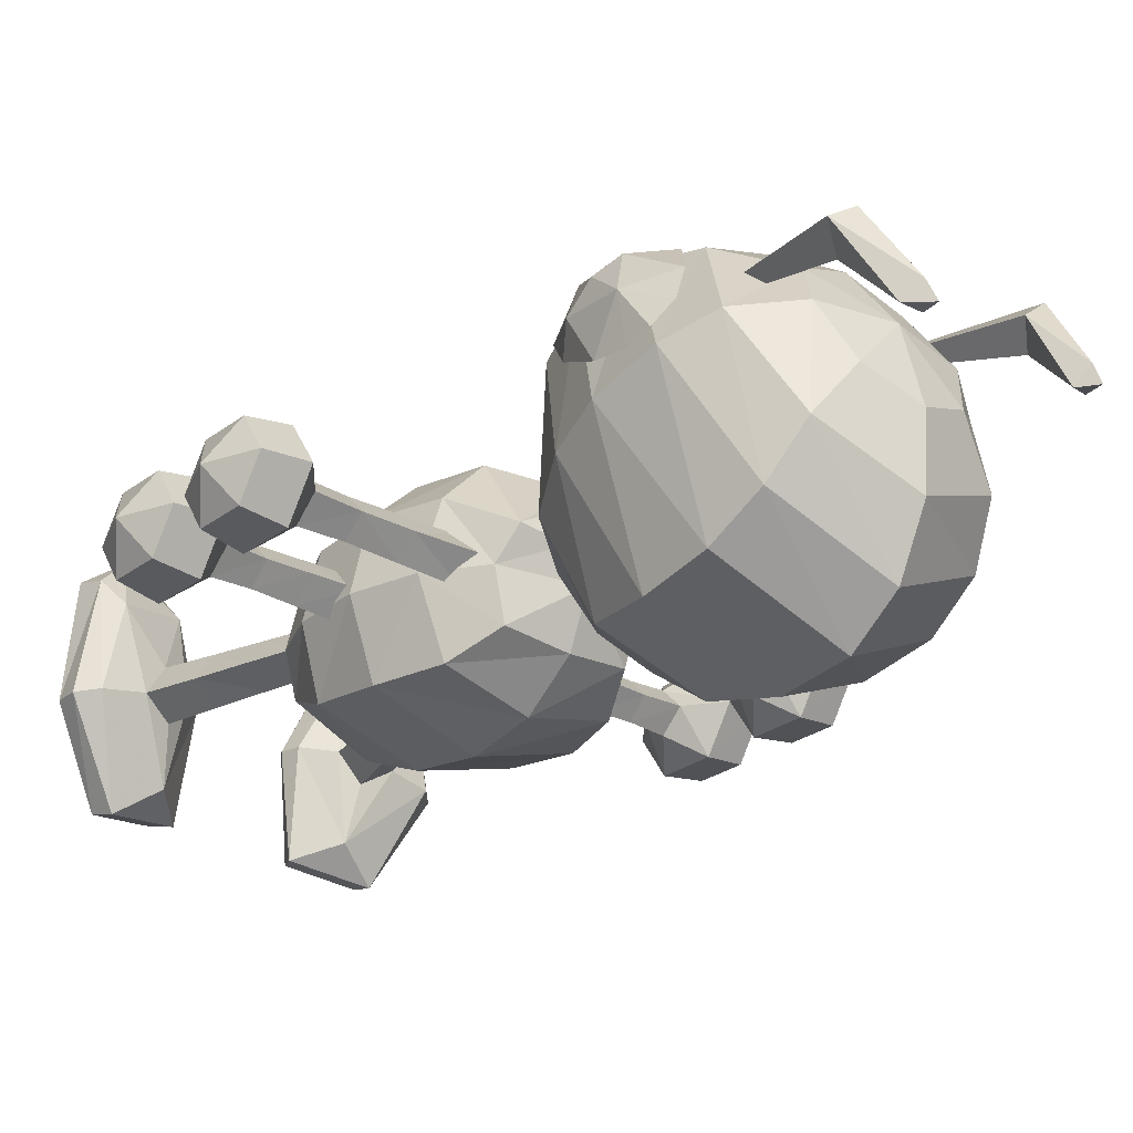
<metadata>
{"format":"obj","ext":"obj","renderer":"f3d","projection":"perspective","resolution":1024,"background":"white","views":[{"elev":-26.6,"azim":139.2,"up":"+Y"}]}
</metadata>
<code>
o redian
v 1.4 -0.07432 -3.198
v 0.591 0.2408 -2.697
v 0 -0.07739 -2.551
v 0.8916 -0.4163 -3.204
v 1.076 -0.7575 -3.904
v 1.69 -0.07432 -3.901
v 1.095 -0.8772 -4.8
v 1.72 -0.07432 -4.8
v -1.4 -0.07432 -3.198
v -0.8916 -0.4163 -3.204
v 0 -0.846 -3.204
v 1.224 0.6597 -3.198
v -0.591 0.2408 -2.697
v 0 0.714 -2.67
v -0.6851 1.19 -3.198
v -1.224 0.6597 -3.198
v 0.6851 1.19 -3.198
v 0 -1.104 -3.904
v 0 -1.254 -4.8
v -1.076 -0.7575 -3.904
v -1.095 -0.8772 -4.8
v 1.478 0.8577 -3.901
v 1.504 0.8898 -4.8
v -1.69 -0.07432 -3.901
v -1.72 -0.07432 -4.8
v 0.8458 1.455 -3.901
v 0.8606 1.51 -4.8
v -1.478 0.8577 -3.901
v -1.504 0.8898 -4.8
v -0.8271 1.455 -3.901
v -0.8416 1.51 -4.8
v -1.544 0.0918 -4.039
v -1.544 0.4069 -4.362
v -1.544 -0.205 -4.361
v -0.8166 -0.15 -3.109
v -0.9105 0.4012 -3.134
v -1.171 0.04309 -3.204
v 1.544 0.4069 -4.362
v 1.544 0.0918 -4.039
v 1.544 -0.205 -4.361
v 1.544 0.0918 -4.684
v 4.139 -0.4072 -4.694
v 4.139 0.1009 -5.027
v 4.404 0.1009 -4.362
v 3.574 -0.481 -4.742
v 3.574 0.1009 -5.123
v 3.574 0.6829 -4.742
v 4.139 -0.4072 -4.029
v 3.574 -0.481 -3.981
v 4.139 0.1009 -3.696
v 3.574 0.1009 -3.6
v 4.139 0.6091 -4.694
v 4.139 0.6091 -4.029
v 3.574 0.6829 -3.981
v -2.116 0.0918 -4.067
v -2.116 0.387 -4.361
v -2.116 0.0918 -4.656
v -2.116 -0.1851 -4.361
v -4.404 0.1009 -4.361
v -4.139 0.1009 -5.027
v -4.139 -0.4072 -4.694
v -4.139 -0.4072 -4.029
v -4.139 0.1009 -3.696
v -4.139 0.6091 -4.694
v -4.139 0.6091 -4.029
v 1e-06 -1.338 -3.819
v 1e-06 -1.338 -3.819
v -1.373 -0.9327 -3.819
v -1.398 -1.067 -4.835
v 1e-06 -1.495 -4.835
v 1e-06 -1.495 -4.835
v 0 -0.1416 -6.697
v 0 -0.1416 -6.697
v 0 -0.8251 -6.404
v 0 -0.8251 -6.404
v -0.8378 -0.7246 -6.335
v -1.482 -0.07432 -5.669
v -1.482 -0.07432 -5.669
v -1.144 -1.046 -5.726
v -1.72 -0.07432 -4.8
v -1.72 -0.07432 -4.8
v -1.11 -0.5489 -3.018
v -1.4 -0.07432 -3.198
v -1.4 -0.07432 -3.198
v -1.69 -0.07432 -3.901
v -1.69 -0.07432 -3.901
v 0 -1.331 -5.727
v 0 -1.331 -5.727
v -1.003 -0.07432 -6.359
v -1.003 -0.07432 -6.359
v 2e-06 -0.07739 -2.551
v 2e-06 -0.07739 -2.551
v -1.182 -0.7743 -3.87
v -0.979 -0.4161 -3.13
v 1e-06 -0.927 -2.893
v 1e-06 -0.927 -2.893
v -1.203 -0.9001 -4.814
v -0.782 -0.5923 -6.279
v -0.9846 -0.8743 -5.716
v -0.8368 -1.156 -0.2628
v -1.304 -0.9525 -0.7435
v -0.7523 0.239 -0.4723
v -0.7092 0.2596 -0.1809
v -1.848 -1.341 -0.5338
v -1.218 1.258 -0.7117
v -2.119 1.093 -0.9531
v -2.316 1.437 -0.6777
v -1.887 1.867 -0.4889
v -2.362 1.529 -0.295
v -1.484 1.69 -0.05969
v -1.305 1.622 -0.4067
v -1.011 -1.086 0.06697
v -0.9078 0.2384 0.09474
v -2.544 -0.06037 -0.3438
v -1.89 -1.246 -0.1683
v -2.589 -0.08465 -0.7096
v -1.398 -0.211 -0.8988
v -1.512 0.4623 -0.9295
v 0 -1.331 -5.727
v 0 -1.331 -5.727
v 0 -1.495 -4.835
v 0 -1.495 -4.835
v 1.203 -0.9001 -4.814
v 0.9846 -0.8744 -5.716
v 0 -0.8251 -6.404
v 0 -0.8251 -6.404
v 0.782 -0.5923 -6.279
v 0 -1.338 -3.819
v 0 -1.338 -3.819
v 1.182 -0.7743 -3.87
v -1e-06 -0.927 -2.893
v -1e-06 -0.927 -2.893
v 0.979 -0.4161 -3.13
v 1.003 -0.07432 -6.359
v 1.003 -0.07432 -6.359
v 1.72 -0.07432 -4.8
v 1.72 -0.07432 -4.8
v 1.482 -0.07432 -5.669
v 1.482 -0.07432 -5.669
v 1.4 -0.07432 -3.198
v 1.4 -0.07432 -3.198
v -1e-06 -0.07739 -2.551
v -1e-06 -0.07739 -2.551
v 1.69 -0.07432 -3.901
v 1.69 -0.07432 -3.901
v 1.144 -1.046 -5.726
v 1.398 -1.067 -4.835
v 0.8378 -0.7246 -6.335
v 1.373 -0.9327 -3.819
v 1.11 -0.5489 -3.018
v -4.404 0.1009 -5.884
v -4.139 0.1009 -6.55
v -4.139 -0.4072 -6.217
v -4.139 0.6091 -6.217
v -4.139 0.1009 -5.219
v -4.139 0.6091 -5.552
v -4.139 -0.4072 -5.552
v -0.8766 0.3633 -6.626
v 0 1.065 -6.524
v -0.1052 0.7692 -6.762
v 0.1052 0.7692 -6.762
v 0.8766 0.3633 -6.626
v -0.3019 0.2394 -6.733
v 0 -0.1416 -6.697
v -1.003 -0.07432 -6.359
v 1.003 -0.07432 -6.359
v 0.3019 0.2394 -6.733
v -0.7254 1.417 -5.822
v -1.296 0.8203 -5.822
v 0.7254 1.417 -5.822
v 1.296 0.8203 -5.822
v -1.482 -0.07432 -5.669
v 1.482 -0.07432 -5.669
v -0.7282 -0.7106 -6.095
v 0.7282 -0.7106 -6.095
v 0 -0.8707 -6.148
v -1.07 0.08725 -5.562
v -1.07 0.4069 -5.884
v -1.07 0.08725 -6.207
v 1.07 0.4069 -5.884
v 1.07 0.08725 -5.562
v 1.07 -0.205 -5.884
v 1.07 0.08725 -6.207
v 4.139 -0.4072 -6.217
v 4.139 0.1009 -6.55
v 4.404 0.1009 -5.884
v 3.574 -0.481 -6.265
v 3.574 0.1009 -6.646
v 3.574 0.6829 -6.265
v 4.139 -0.4072 -5.552
v 3.574 -0.481 -5.504
v 4.139 0.1009 -5.219
v 3.574 0.1009 -5.123
v 4.139 0.6091 -6.217
v 4.139 0.6091 -5.552
v 3.574 0.6829 -5.504
v -1.917 0.387 -5.884
v -1.917 0.08725 -5.613
v -1.917 0.08725 -6.156
v -1.917 -0.1851 -5.884
v -1.215 -0.1891 -1.596
v -0.9441 0.1583 -1.524
v -1.322 0.4404 -1.625
v -1.584 0.04156 -1.695
v -1.395 0.04083 -2.417
v -1.126 0.4208 -2.345
v -0.7471 0.159 -2.243
v -1.025 -0.1695 -2.318
v -0.5477 0.1568 -3.037
v 0.7523 0.239 -0.4723
v 1.304 -0.9525 -0.7435
v 0.8368 -1.156 -0.2628
v 0.7092 0.2596 -0.1809
v 1.848 -1.341 -0.5338
v 2.358 -0.05668 -0.9597
v 1.218 1.258 -0.7117
v 2.119 1.093 -0.9531
v 1.887 1.867 -0.4889
v 2.316 1.437 -0.6777
v 1.484 1.69 -0.05969
v 2.362 1.529 -0.295
v 1.305 1.622 -0.4067
v 1.89 -1.246 -0.1683
v 2.544 -0.06037 -0.3438
v 0.9078 0.2384 0.09474
v 1.011 -1.086 0.06697
v 2.589 -0.08465 -0.7096
v 1.106 0.1628 -0.8207
v 1.398 -0.211 -0.8988
v 0.9441 0.1583 -1.524
v 1.215 -0.1891 -1.596
v 1.584 0.04156 -1.695
v 1.322 0.4404 -1.625
v 1.126 0.4208 -2.345
v 1.395 0.04083 -2.417
v 1.025 -0.1695 -2.318
v 0.7471 0.159 -2.243
v 0.5477 0.1568 -3.037
v 0.8166 -0.15 -3.109
v 1.171 0.04309 -3.204
v 0.9105 0.4012 -3.134
v 1.075 1.2 -11.97
v 1.318 1.41 -12.03
v 1.333 0.9431 -11.75
v 1.572 1.263 -11.88
v 0.9727 1.652 -9.324
v -1.344 1.684 -7.585
v -1.932 0.05551 -8.417
v -1.525 -0.2182 -7.682
v -1.519 1.975 -8.285
v -2.096 0.2889 -9.151
v 1.344 1.684 -7.585
v 1.05 1.122 -7.189
v 1.525 -0.2182 -7.682
v 1.519 1.975 -8.285
v 1.932 0.05551 -8.417
v 1.718 2.083 -9.197
v 1.857 1.905 -8.879
v 1.984 1.463 -9.403
v 1.921 1.537 -8.568
v 1.574 2.158 -8.362
v 0.8899 2.309 -7.919
v 1.339 1.952 -7.852
v 1.595 1.612 -7.99
v 1.764 1.189 -8.337
v 1.974 0.8094 -9.04
v 1.286 2.126 -9.599
v 0.8395 2.491 -8.775
v 1.956 0.8446 -9.845
v 1.779 1.154 -10.03
v 1.601 1.606 -9.977
v -0.8395 2.491 -8.775
v -1.286 2.126 -9.599
v -1.718 2.083 -9.197
v -1.574 2.158 -8.362
v -1.779 1.154 -10.03
v -1.956 0.8446 -9.845
v -1.984 1.463 -9.403
v -1.601 1.606 -9.977
v -1.921 1.537 -8.568
v -1.857 1.905 -8.879
v -1.965 0.7536 -9.505
v -1.974 0.8094 -9.04
v -1.339 1.952 -7.852
v -0.8899 2.309 -7.919
v -1.595 1.612 -7.99
v -0.774 2.484 -8.327
v 0.774 2.484 -8.327
v 1.965 0.7536 -9.505
v 0.7171 1.61 -10.71
v 1.014 0.942 -11.11
v 0 0.9944 -11.28
v 1.266 1.996 -9.924
v 1.738 0.7927 -10.62
v 1.439 2.117 -9.072
v 2.035 0.5525 -10.01
v 2.096 0.2889 -9.151
v 0.6117 0.3352 -6.898
v 0.865 -0.4764 -7.217
v 0 -0.5288 -7.047
v 0 1.899 -10.61
v 0 2.533 -9.695
v 0 2.819 -8.773
v 0 2.796 -7.971
v 0 2.387 -7.285
v 0 1.66 -6.96
v 0 0.6263 -6.774
v -0.7171 1.61 -10.71
v -1.266 1.996 -9.924
v -1.439 2.117 -9.072
v -1.05 1.122 -7.189
v -0.6117 0.3352 -6.898
v -1.014 0.942 -11.11
v -1.738 0.7927 -10.62
v -2.035 0.5525 -10.01
v -0.865 -0.4764 -7.217
v -0.7171 0.2393 -11.41
v -1.244 -0.4488 -11.24
v -1.439 -1.087 -10.8
v -1.519 -1.507 -10.11
v -1.497 -1.661 -9.189
v -1.265 -1.529 -8.231
v -0.6117 -1.172 -7.529
v 0 -0.05389 -11.55
v 0 -0.9887 -11.5
v 0 -1.79 -11.1
v 0 -2.268 -10.43
v 0 -2.363 -9.488
v 0 -2.067 -8.46
v 0 -1.463 -7.653
v 0.7171 0.2393 -11.41
v 1.244 -0.4488 -11.24
v 1.439 -1.087 -10.8
v 1.519 -1.507 -10.11
v 1.497 -1.661 -9.189
v 1.265 -1.529 -8.231
v 0.6117 -1.172 -7.529
v -1.764 1.189 -8.337
v 0 0.9428 -7.156
v 0.4157 0.5467 -7.341
v 0 0.186 -7.681
v -1.075 1.2 -11.97
v -1.333 0.9431 -11.75
v -1.572 1.263 -11.88
v -1.318 1.41 -12.03
v -0.9727 1.652 -9.324
v -0.4157 0.5467 -7.341
v -0.008821 -0.3113 -6.593
v 1.3e-05 -0.1416 -6.697
v 0.2015 -0.1329 -6.586
v 0.4167 -0.17 -6.173
v 0.1638 -0.3822 -6.173
v -0.2015 -0.1329 -6.586
v -1.1e-05 -0.1416 -6.697
v 0.008823 -0.3113 -6.593
v -0.1638 -0.3822 -6.173
v -0.4167 -0.17 -6.173
v 2.116 0.387 -4.361
v 2.116 0.0918 -4.067
v 2.116 -0.1851 -4.361
v 2.116 0.0918 -4.656
v 2.688 0.0918 -4.095
v 2.688 0.3671 -4.361
v 2.688 0.0918 -4.628
v 2.688 -0.1652 -4.361
v 3.211 0.09206 -4.058
v 3.211 0.3933 -4.361
v 3.211 0.09206 -4.665
v 3.211 -0.1914 -4.362
v -1.544 0.0918 -4.684
v -1.07 -0.205 -5.884
v -2.688 0.3671 -4.361
v -2.688 0.0918 -4.095
v -2.688 -0.1652 -4.361
v -2.688 0.0918 -4.628
v -3.211 0.3933 -4.361
v -3.211 0.09206 -4.058
v -3.211 -0.1914 -4.362
v -3.211 0.09206 -4.665
v -3.574 0.1009 -5.123
v -3.574 -0.481 -4.742
v -3.574 0.6829 -4.742
v -3.574 -0.481 -3.981
v -3.574 0.1009 -3.6
v -3.574 0.6829 -3.981
v -1.106 0.1628 -0.8207
v -2.358 -0.05668 -0.9597
v -1.795 0.03705 -1.005
v -2.592 0.3671 -5.884
v -2.592 0.08725 -6.151
v -2.592 -0.1652 -5.884
v -2.592 0.08725 -5.618
v -3.211 0.08725 -6.188
v -3.211 0.3933 -5.884
v -3.211 0.08725 -5.581
v -3.211 -0.1914 -5.884
v 0 -0.1416 -6.697
v 0 -0.1416 -6.697
v 1.917 0.08725 -5.613
v 1.917 0.387 -5.884
v 1.917 -0.1851 -5.884
v 1.917 0.08725 -6.156
v 2.592 0.08725 -5.618
v 2.592 0.3671 -5.884
v 2.592 0.08725 -6.151
v 2.592 -0.1652 -5.884
v 3.211 0.08725 -5.581
v 3.211 0.3933 -5.884
v 3.211 0.08725 -6.188
v 3.211 -0.1914 -5.884
v 1.795 0.03705 -1.005
v 1.512 0.4623 -0.9295
v -3.574 0.1009 -5.123
v -3.574 -0.481 -5.504
v -3.574 0.6829 -6.265
v -3.574 0.1009 -6.646
v -3.574 0.6829 -5.504
v -3.574 -0.481 -6.265
v 1.16 0.3827 -12.66
v 1.04 0.1299 -12.51
v 1.282 0.1675 -12.45
v 1.131 0.082 -12.79
v -1.04 0.1299 -12.51
v -1.131 0.082 -12.79
v -1.282 0.1675 -12.45
v -1.16 0.3827 -12.66
f 5 1 4
f 6 1 5
f 7 6 5
f 7 8 6
f 18 4 11
f 18 5 4
f 19 5 18
f 19 7 5
f 20 11 10
f 20 18 11
f 21 18 20
f 21 19 18
f 22 8 23
f 22 6 8
f 12 6 22
f 12 1 6
f 24 10 9
f 24 20 10
f 25 20 24
f 25 21 20
f 28 9 16
f 28 24 9
f 29 24 28
f 29 25 24
f 172 158 165
f 172 169 158
f 25 169 172
f 25 29 169
f 173 23 8
f 173 171 23
f 166 171 173
f 166 162 171
f 2 1 12
f 3 1 2
f 4 1 3
f 3 11 4
f 10 11 3
f 3 9 10
f 13 9 3
f 13 16 9
f 163 165 158
f 163 164 165
f 174 165 164
f 174 172 165
f 21 172 174
f 21 25 172
f 174 19 21
f 174 176 19
f 164 176 174
f 164 175 176
f 166 175 164
f 166 173 175
f 7 175 173
f 7 19 175
f 176 175 19
f 173 8 7
f 167 166 164
f 167 162 166
f 27 22 23
f 27 26 22
f 31 26 27
f 31 30 26
f 29 30 31
f 29 28 30
f 26 12 22
f 26 17 12
f 30 17 26
f 30 15 17
f 28 15 30
f 28 16 15
f 31 169 29
f 31 168 169
f 27 168 31
f 27 170 168
f 23 170 27
f 23 171 170
f 13 15 16
f 13 14 15
f 3 14 13
f 3 2 14
f 17 14 2
f 17 15 14
f 2 12 17
f 158 160 163
f 158 159 160
f 168 159 158
f 168 170 159
f 162 159 170
f 162 161 159
f 167 161 162
f 159 161 160
f 170 171 162
f 158 169 168
f 39 358 38
f 39 359 358
f 40 359 39
f 40 360 359
f 41 360 40
f 41 361 360
f 41 38 358
f 361 41 358
f 363 359 362
f 363 358 359
f 364 358 363
f 364 361 358
f 365 361 364
f 365 360 361
f 362 360 365
f 362 359 360
f 367 362 366
f 367 363 362
f 368 363 367
f 368 364 363
f 369 364 368
f 369 365 364
f 366 365 369
f 366 362 365
f 55 33 56
f 55 32 33
f 58 32 55
f 58 34 32
f 57 34 58
f 57 370 34
f 56 370 57
f 56 33 370
f 373 56 372
f 373 55 56
f 374 55 373
f 374 58 55
f 375 58 374
f 375 57 58
f 372 57 375
f 372 56 57
f 372 377 373
f 372 376 377
f 375 376 372
f 375 379 376
f 374 379 375
f 374 378 379
f 373 378 374
f 373 377 378
f 390 393 394
f 389 390 394
f 181 399 400
f 180 181 400
f 402 183 180
f 400 402 180
f 399 403 404
f 400 399 404
f 405 402 400
f 404 405 400
f 403 407 408
f 404 403 408
f 409 405 404
f 408 409 404
f 198 177 178
f 197 198 178
f 179 199 197
f 178 179 197
f 392 198 197
f 389 392 197
f 204 388 118
f 203 204 118
f 386 202 203
f 118 386 203
f 411 232 233
f 412 411 233
f 230 228 412
f 233 230 412
f 199 390 389
f 197 199 389
f 395 392 389
f 394 395 389
f 396 392 395
f 396 391 392
f 393 391 396
f 393 390 391
f 402 182 183
f 402 401 182
f 405 401 402
f 405 406 401
f 401 181 182
f 401 399 181
f 406 399 401
f 406 403 399
f 406 407 403
f 406 410 407
f 405 410 406
f 405 409 410
f 371 199 179
f 371 200 199
f 177 200 371
f 177 198 200
f 117 202 386
f 117 201 202
f 388 201 117
f 388 204 201
f 206 204 203
f 206 205 204
f 36 205 206
f 36 37 205
f 201 207 202
f 201 208 207
f 204 208 201
f 204 205 208
f 207 203 202
f 207 206 203
f 209 206 207
f 209 36 206
f 208 209 207
f 208 35 209
f 205 35 208
f 205 37 35
f 231 228 230
f 231 229 228
f 232 229 231
f 232 411 229
f 235 233 232
f 235 234 233
f 240 234 235
f 240 241 234
f 200 390 199
f 200 391 390
f 198 391 200
f 198 392 391
f 237 231 230
f 237 236 231
f 238 236 237
f 238 239 236
f 236 232 231
f 236 235 232
f 239 235 236
f 239 240 235
f 234 230 233
f 234 237 230
f 241 237 234
f 241 238 237
f 347 160 339
f 347 163 160
f 341 163 347
f 341 164 163
f 167 339 161
f 167 340 339
f 164 340 167
f 164 341 340
f 160 161 339
f 243 419 242
f 243 245 419
f 246 245 243
f 246 244 245
f 242 244 246
f 242 420 244
f 419 420 242
f 419 422 420
f 421 422 419
f 421 420 422
f 244 420 421
f 421 245 244
f 419 245 421
f 243 242 246
f 342 343 423
f 342 346 343
f 345 346 342
f 345 344 346
f 426 344 345
f 426 425 344
f 424 425 426
f 424 423 425
f 426 423 424
f 426 342 423
f 345 342 426
f 343 425 423
f 343 344 425
f 346 344 343
f 42 46 43
f 42 45 46
f 48 45 42
f 48 49 45
f 50 49 48
f 50 51 49
f 47 368 367
f 47 46 368
f 52 46 47
f 52 43 46
f 53 51 50
f 53 54 51
f 52 54 53
f 52 47 54
f 366 51 54
f 367 366 54
f 384 377 376
f 385 384 376
f 407 193 196
f 408 407 196
f 413 395 394
f 417 413 394
f 54 47 367
f 381 60 380
f 381 61 60
f 383 61 381
f 383 62 61
f 384 62 383
f 384 63 62
f 380 376 379
f 380 382 376
f 60 382 380
f 60 64 382
f 385 63 384
f 385 65 63
f 382 65 385
f 382 64 65
f 376 382 385
f 184 188 185
f 184 187 188
f 190 187 184
f 190 191 187
f 192 191 190
f 192 193 191
f 189 409 408
f 189 188 409
f 194 188 189
f 194 185 188
f 195 193 192
f 195 196 193
f 194 196 195
f 194 189 196
f 196 189 408
f 154 416 152
f 154 415 416
f 156 415 154
f 156 417 415
f 155 417 156
f 155 413 417
f 394 415 417
f 157 413 155
f 157 414 413
f 153 414 157
f 153 418 414
f 152 418 153
f 152 416 418
f 393 416 415
f 394 393 415
f 44 42 43
f 44 48 42
f 50 48 44
f 45 368 46
f 45 369 368
f 49 369 45
f 49 366 369
f 51 366 49
f 44 53 50
f 44 52 53
f 43 52 44
f 61 59 60
f 61 62 59
f 63 59 62
f 379 381 380
f 379 378 381
f 383 381 378
f 378 377 383
f 384 383 377
f 65 59 63
f 65 64 59
f 60 59 64
f 153 151 152
f 153 157 151
f 155 151 157
f 186 184 185
f 186 190 184
f 192 190 186
f 187 409 188
f 187 410 409
f 191 410 187
f 191 407 410
f 193 407 191
f 186 195 192
f 186 194 195
f 185 194 186
f 414 395 413
f 414 396 395
f 418 396 414
f 418 393 396
f 416 393 418
f 156 151 155
f 156 154 151
f 152 151 154
f 69 66 68
f 69 70 66
f 79 70 69
f 79 87 70
f 76 87 79
f 76 74 87
f 85 82 83
f 85 68 82
f 80 68 85
f 80 69 68
f 120 147 122
f 120 146 147
f 126 146 120
f 126 148 146
f 147 129 122
f 147 149 129
f 137 149 147
f 137 145 149
f 149 132 129
f 149 150 132
f 145 150 149
f 145 141 150
f 82 68 66
f 96 82 66
f 76 72 74
f 76 89 72
f 77 89 76
f 76 79 77
f 69 77 79
f 69 80 77
f 82 91 83
f 82 96 91
f 398 148 126
f 398 135 148
f 139 148 135
f 139 146 148
f 147 146 139
f 139 137 147
f 143 150 141
f 143 132 150
f 100 104 101
f 113 115 112
f 113 114 115
f 110 114 113
f 110 109 114
f 111 102 105
f 111 103 102
f 110 103 111
f 110 113 103
f 112 103 113
f 112 100 103
f 115 100 112
f 115 104 100
f 114 104 115
f 114 116 104
f 109 116 114
f 109 107 116
f 106 387 116
f 107 106 116
f 211 214 212
f 224 226 223
f 224 225 226
f 221 225 224
f 221 220 225
f 213 216 210
f 213 222 216
f 225 222 213
f 225 220 222
f 212 225 213
f 212 226 225
f 214 226 212
f 214 223 226
f 227 223 214
f 227 224 223
f 219 224 227
f 219 221 224
f 215 217 219
f 227 215 219
f 100 102 103
f 100 101 102
f 386 102 101
f 101 117 386
f 101 388 117
f 101 387 388
f 104 387 101
f 104 116 387
f 386 105 102
f 386 118 105
f 106 105 118
f 106 108 105
f 107 108 106
f 107 109 108
f 110 108 109
f 110 111 108
f 105 108 111
f 388 106 118
f 388 387 106
f 210 212 213
f 210 211 212
f 228 211 210
f 228 229 211
f 411 211 229
f 411 215 211
f 214 211 215
f 215 227 214
f 216 228 210
f 216 412 228
f 217 412 216
f 216 218 217
f 222 218 216
f 222 220 218
f 221 218 220
f 221 219 218
f 217 218 219
f 217 411 412
f 217 215 411
f 124 121 123
f 124 119 121
f 127 119 124
f 127 125 119
f 128 123 121
f 128 130 123
f 131 130 128
f 131 133 130
f 130 136 123
f 130 144 136
f 133 144 130
f 133 140 144
f 67 94 95
f 67 93 94
f 71 93 67
f 71 97 93
f 88 97 71
f 88 99 97
f 75 99 88
f 75 98 99
f 93 84 94
f 93 86 84
f 97 86 93
f 97 81 86
f 127 397 125
f 127 134 397
f 138 134 127
f 127 124 138
f 123 138 124
f 123 136 138
f 133 142 140
f 133 131 142
f 94 92 95
f 94 84 92
f 73 98 75
f 73 90 98
f 78 98 90
f 78 99 98
f 97 99 78
f 78 81 97
f 253 299 254
f 253 298 299
f 306 298 253
f 306 307 298
f 311 307 306
f 311 312 307
f 249 312 311
f 249 316 312
f 304 252 255
f 304 305 252
f 250 305 304
f 250 247 305
f 305 253 252
f 305 306 253
f 247 306 305
f 247 311 306
f 248 250 251
f 248 247 250
f 249 247 248
f 249 311 247
f 254 252 253
f 254 256 252
f 255 252 256
f 256 297 255
f 263 261 262
f 263 264 261
f 260 261 264
f 260 258 261
f 259 258 260
f 259 257 258
f 271 257 259
f 271 267 257
f 268 257 267
f 268 261 257
f 288 261 268
f 288 262 261
f 258 257 261
f 259 270 271
f 259 269 270
f 289 269 259
f 259 266 289
f 260 266 259
f 260 265 266
f 264 265 260
f 273 274 272
f 273 279 274
f 278 274 279
f 278 281 274
f 280 281 278
f 280 275 281
f 286 275 280
f 286 284 275
f 285 275 284
f 285 287 275
f 272 275 287
f 272 274 275
f 281 275 274
f 276 278 279
f 276 277 278
f 282 278 277
f 282 283 278
f 280 278 283
f 283 338 280
f 286 280 338
f 290 294 291
f 290 293 294
f 301 293 290
f 301 302 293
f 308 302 301
f 308 309 302
f 313 309 308
f 313 314 309
f 293 296 294
f 293 295 296
f 302 295 293
f 302 303 295
f 309 303 302
f 309 310 303
f 314 310 309
f 314 315 310
f 295 297 296
f 295 255 297
f 303 255 295
f 303 304 255
f 310 304 303
f 310 250 304
f 315 250 310
f 315 251 250
f 317 314 313
f 317 318 314
f 324 318 317
f 324 325 318
f 331 325 324
f 331 332 325
f 291 332 331
f 291 294 332
f 318 315 314
f 318 319 315
f 325 319 318
f 325 326 319
f 332 326 325
f 332 333 326
f 294 333 332
f 294 296 333
f 319 251 315
f 319 320 251
f 326 320 319
f 326 327 320
f 333 327 326
f 333 334 327
f 296 334 333
f 296 297 334
f 320 248 251
f 320 321 248
f 327 321 320
f 327 328 321
f 334 328 327
f 334 335 328
f 297 335 334
f 297 256 335
f 321 249 248
f 321 322 249
f 328 322 321
f 328 329 322
f 335 329 328
f 335 336 329
f 256 336 335
f 256 254 336
f 322 316 249
f 322 323 316
f 329 323 322
f 329 330 323
f 336 330 329
f 336 337 330
f 254 337 336
f 254 299 337
f 292 290 291
f 292 301 290
f 308 301 292
f 292 313 308
f 298 300 299
f 298 307 300
f 312 300 307
f 312 316 300
f 292 317 313
f 292 324 317
f 331 324 292
f 292 291 331
f 323 300 316
f 323 330 300
f 337 300 330
f 337 299 300
f 348 349 350
f 350 351 352
f 348 350 352
f 357 353 355
f 356 357 355
f 353 354 355

</code>
